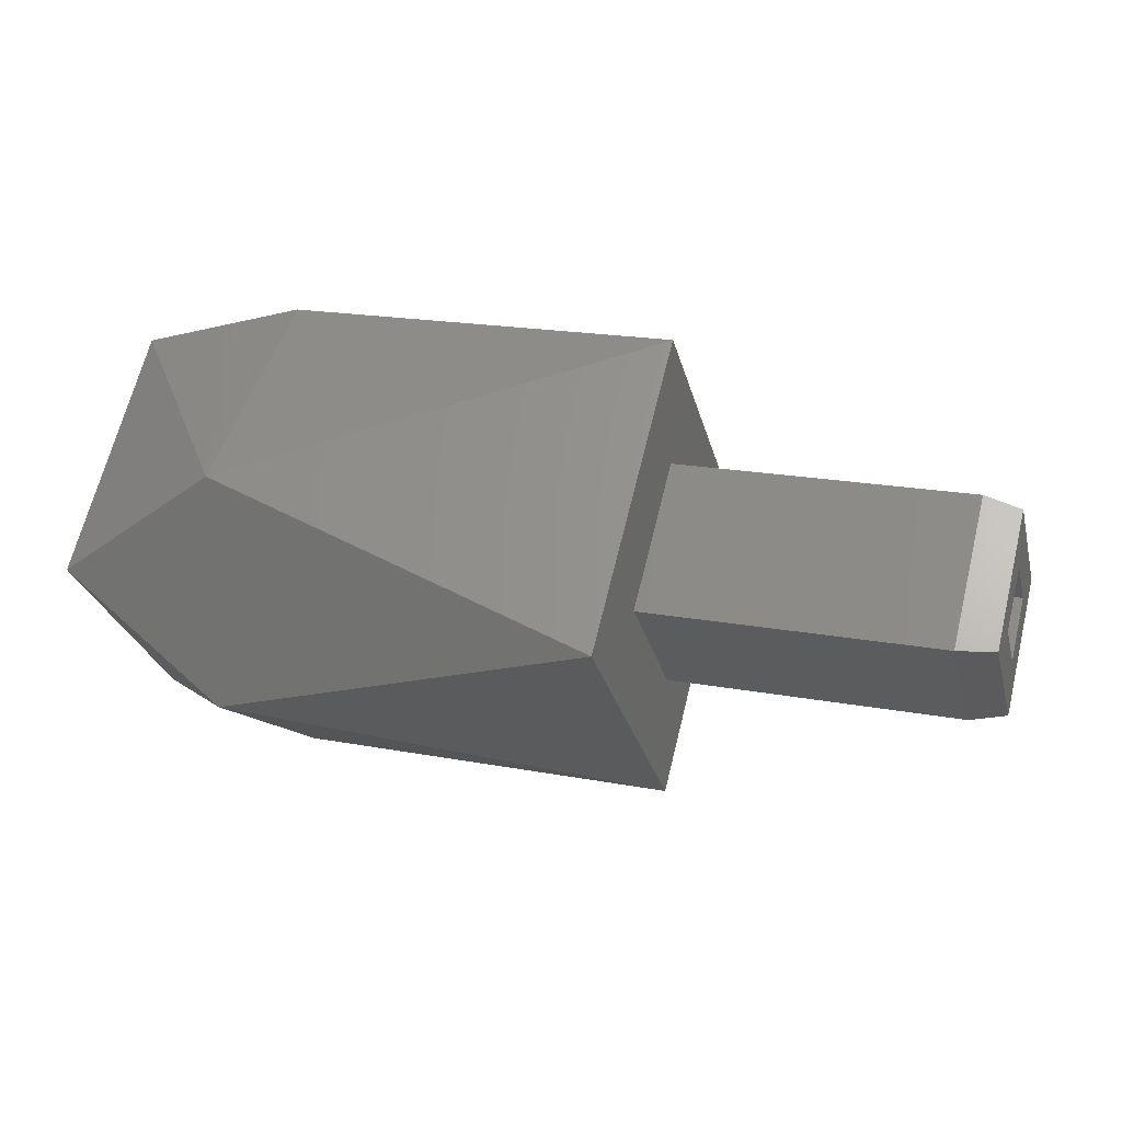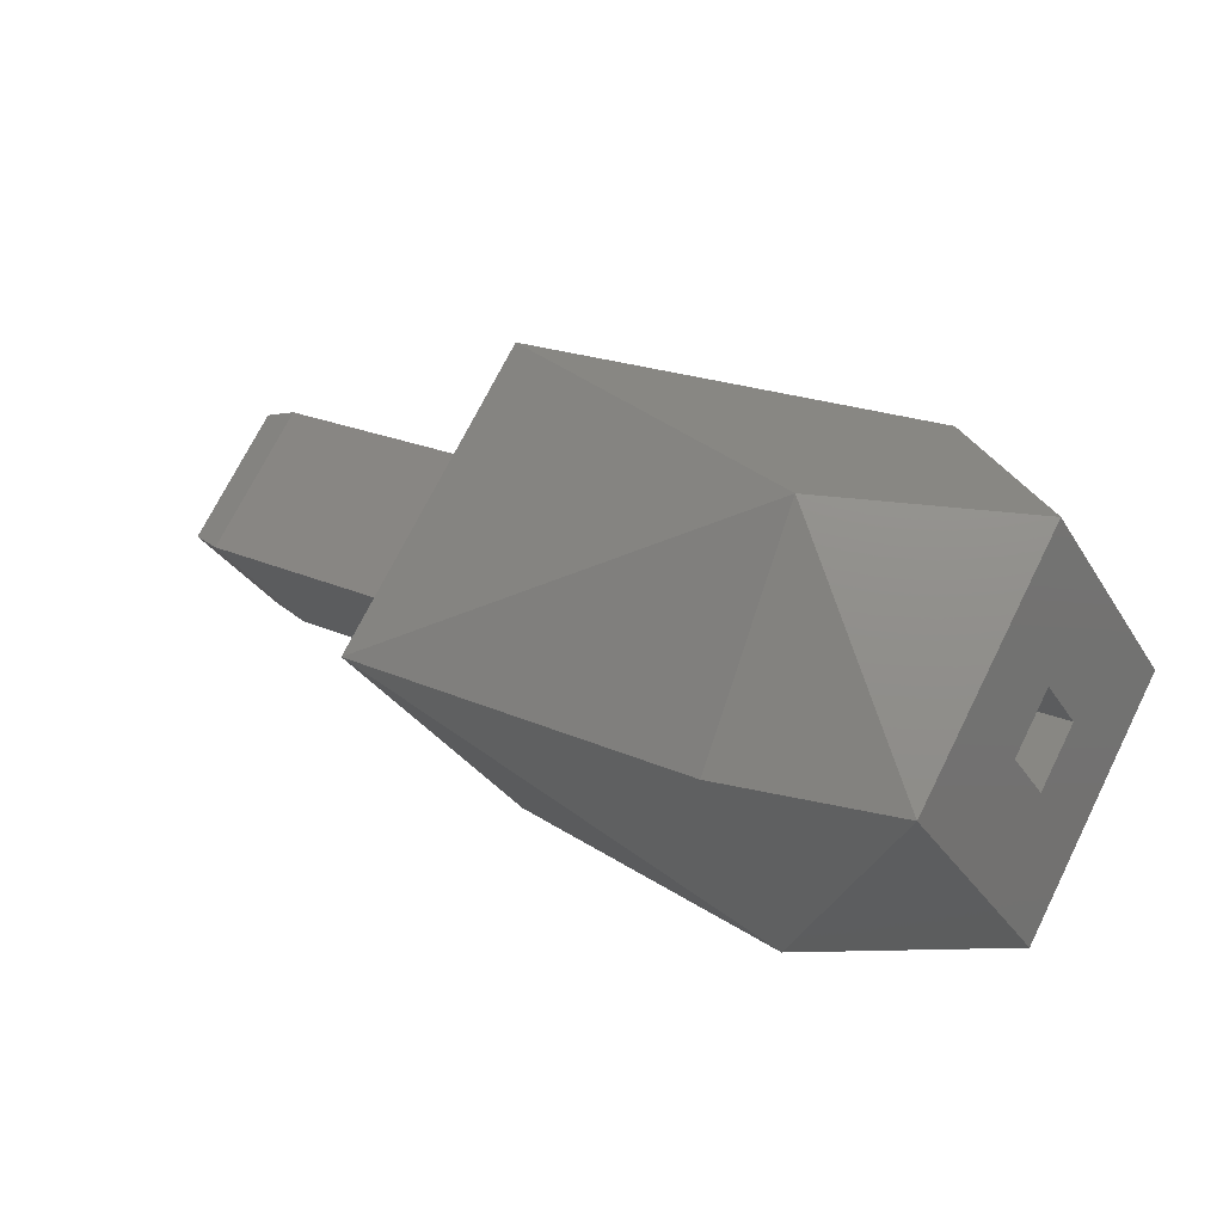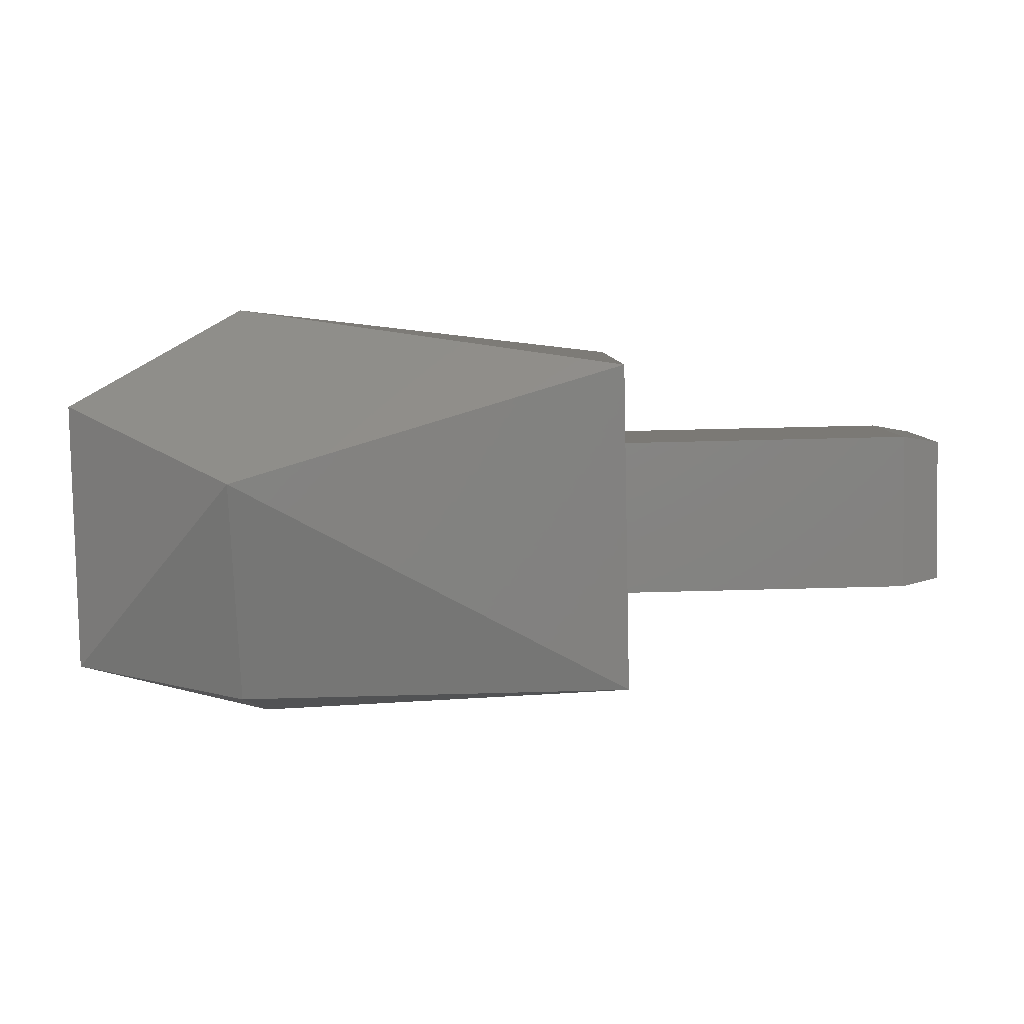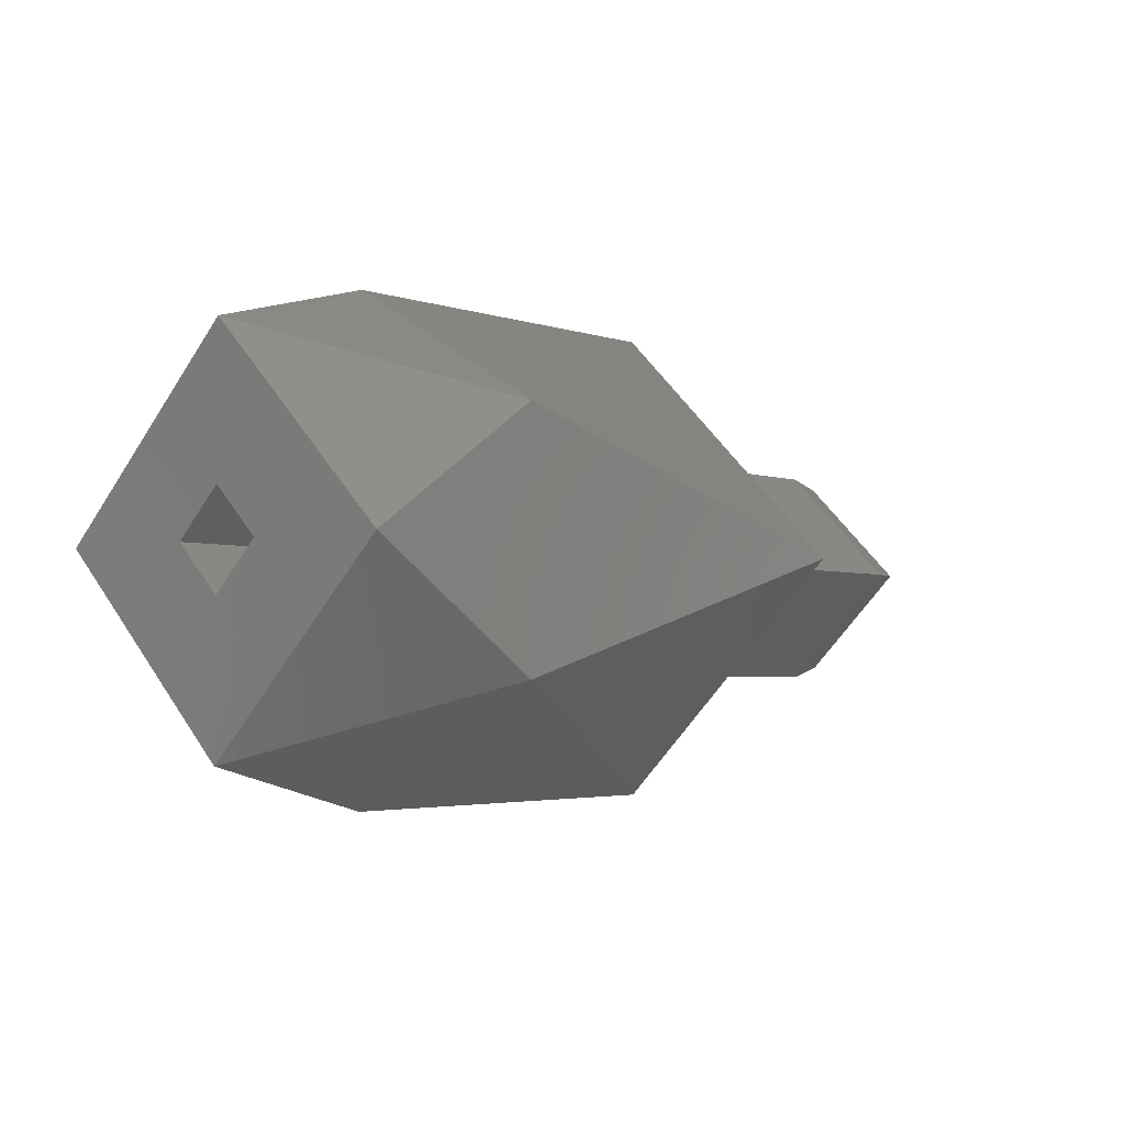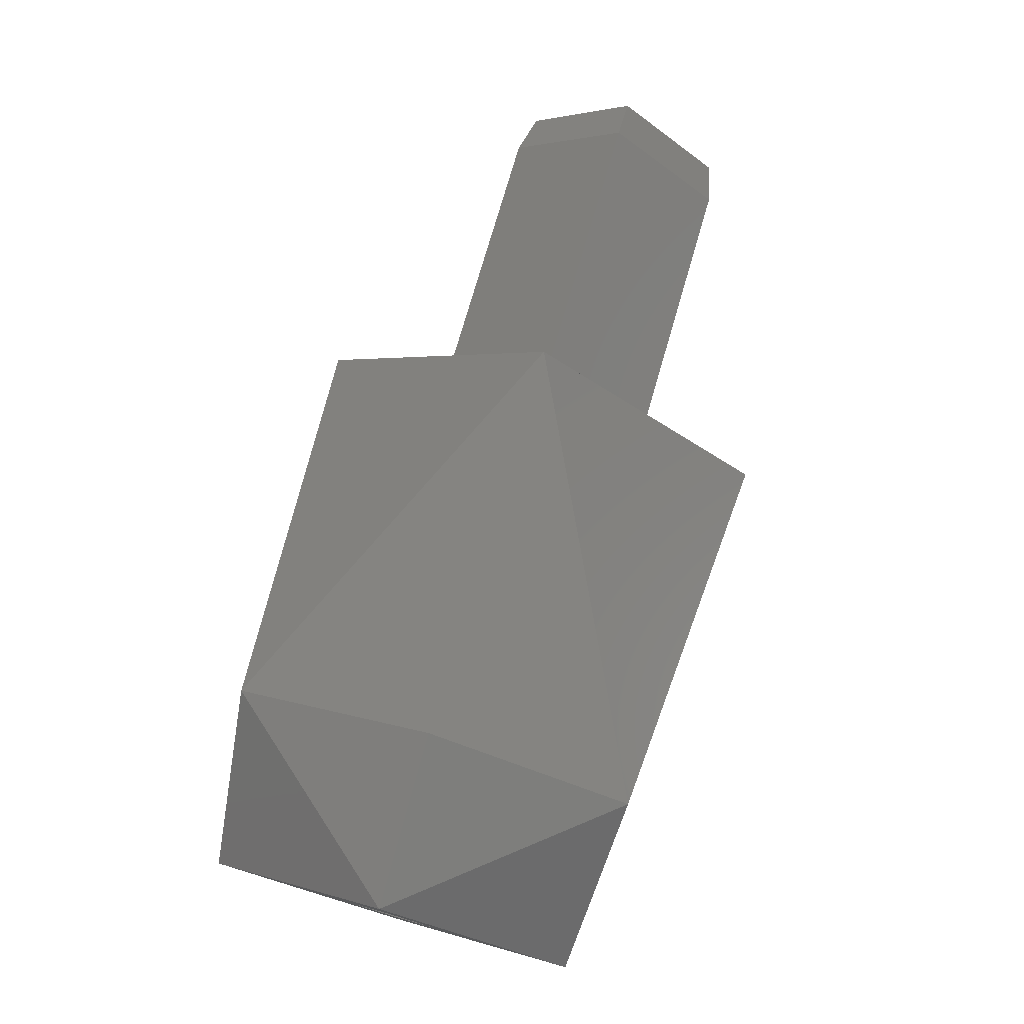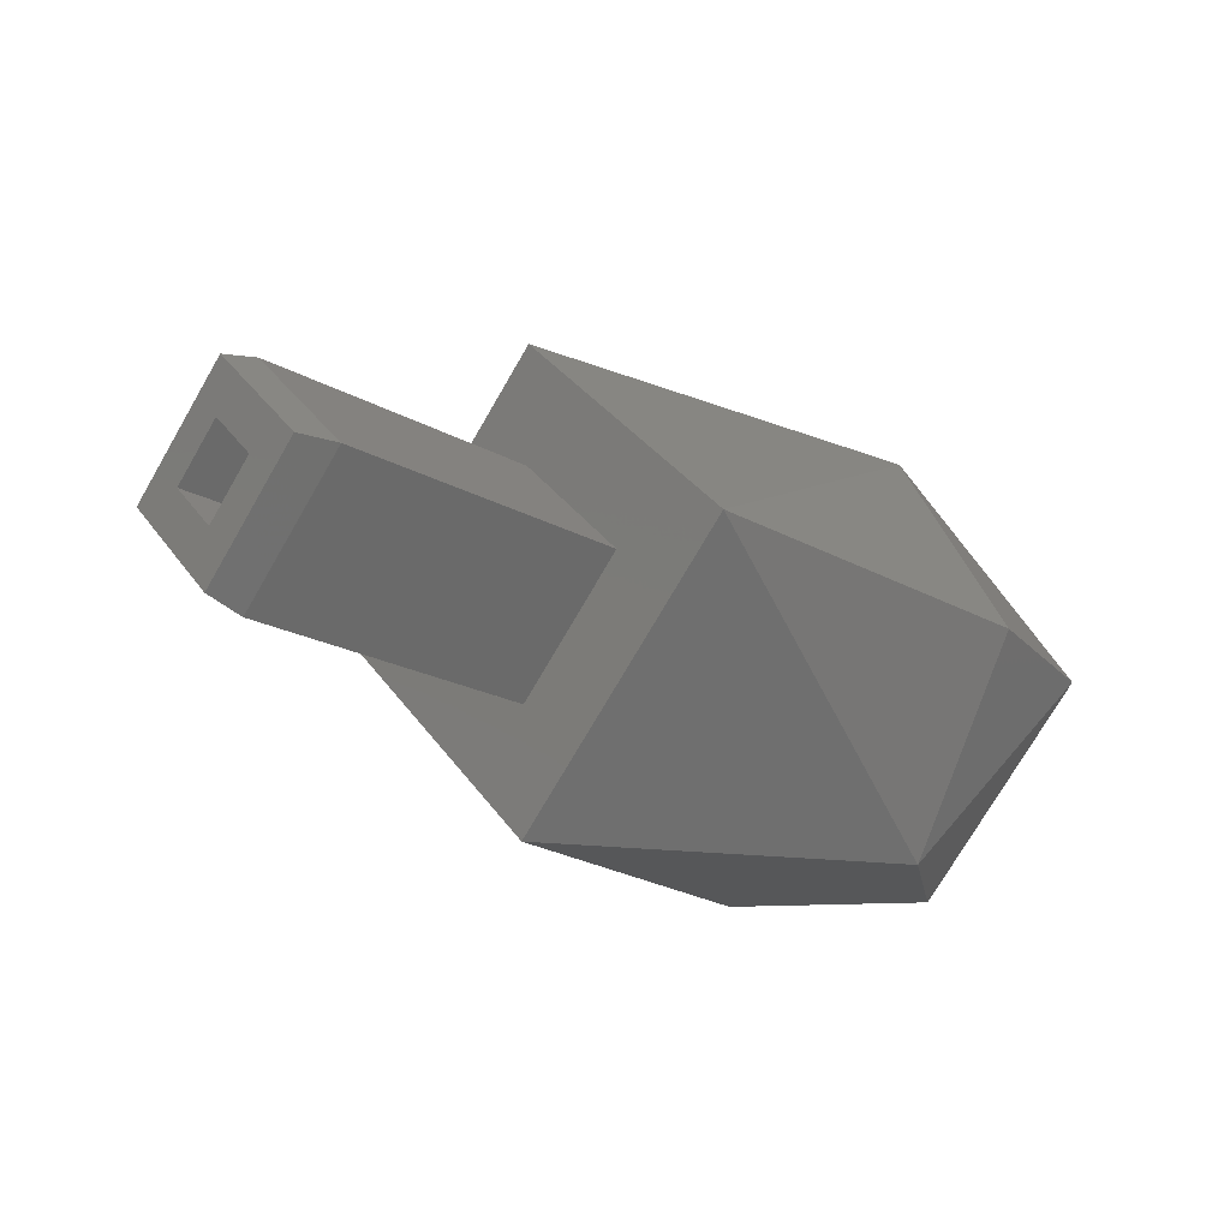
<metadata>
{"format":"stl","ext":"stl","renderer":"f3d","projection":"perspective","resolution":1024,"background":"white","views":[{"elev":19.1,"azim":-160.3,"up":"+Z"},{"elev":21.2,"azim":39.4,"up":"+Y"},{"elev":51.8,"azim":178.3,"up":"+Y"},{"elev":-3.2,"azim":130.1,"up":"+Z"},{"elev":76.8,"azim":106.3,"up":"+Z"},{"elev":-20.6,"azim":-45.5,"up":"+Y"}]}
</metadata>
<code>
# stl→obj: 34 verts, 68 faces
v 0.2806 -0.1986 0.8537
v 0.2806 -0.1926 0.8597
v 0.2646 -0.1926 0.8597
v 0.2646 -0.1986 0.8537
v 0.2806 -0.1926 0.8477
v 0.2646 -0.1926 0.8477
v 0.2806 -0.1866 0.8537
v 0.2646 -0.1866 0.8537
v 0.2626 -0.1926 0.8592
v 0.2626 -0.198 0.8537
v 0.2626 -0.1926 0.8482
v 0.2626 -0.1871 0.8537
v 0.2626 -0.1951 0.8537
v 0.2626 -0.1926 0.8562
v 0.2626 -0.1901 0.8537
v 0.2626 -0.1926 0.8512
v 0.3106 -0.1926 0.8512
v 0.3106 -0.1951 0.8537
v 0.3106 -0.1901 0.8537
v 0.3106 -0.1926 0.8562
v 0.3106 -0.1926 0.8638
v 0.3106 -0.2026 0.8537
v 0.3106 -0.1825 0.8537
v 0.3106 -0.1926 0.8436
v 0.3016 -0.2034 0.8474
v 0.3016 -0.1926 0.8412
v 0.3016 -0.2034 0.8599
v 0.3016 -0.1926 0.8662
v 0.3016 -0.1817 0.8599
v 0.3016 -0.1817 0.8474
v 0.2806 -0.1926 0.8662
v 0.2806 -0.2051 0.8537
v 0.2806 -0.1926 0.8412
v 0.2806 -0.1801 0.8537
f 1 2 3
f 1 3 4
f 5 4 6
f 5 1 4
f 7 6 8
f 7 5 6
f 2 8 3
f 2 7 8
f 4 3 9
f 4 9 10
f 6 10 11
f 6 4 10
f 8 11 12
f 8 6 11
f 3 12 9
f 3 8 12
f 13 10 9
f 13 9 14
f 12 15 14
f 12 14 9
f 11 13 16
f 11 16 15
f 11 10 13
f 11 15 12
f 17 13 18
f 17 16 13
f 19 15 16
f 19 16 17
f 20 14 15
f 20 15 19
f 18 13 14
f 18 14 20
f 18 21 22
f 18 20 21
f 23 20 19
f 23 21 20
f 24 17 18
f 24 19 17
f 24 18 22
f 24 23 19
f 25 26 24
f 25 24 22
f 27 25 22
f 21 27 22
f 28 27 21
f 29 21 23
f 29 28 21
f 30 29 23
f 24 30 23
f 26 30 24
f 27 28 31
f 27 31 32
f 25 32 33
f 25 27 32
f 26 25 33
f 30 33 34
f 30 26 33
f 29 34 31
f 29 30 34
f 28 29 31
f 1 32 31
f 1 31 2
f 34 7 2
f 34 2 31
f 33 1 5
f 33 5 7
f 33 32 1
f 33 7 34

</code>
